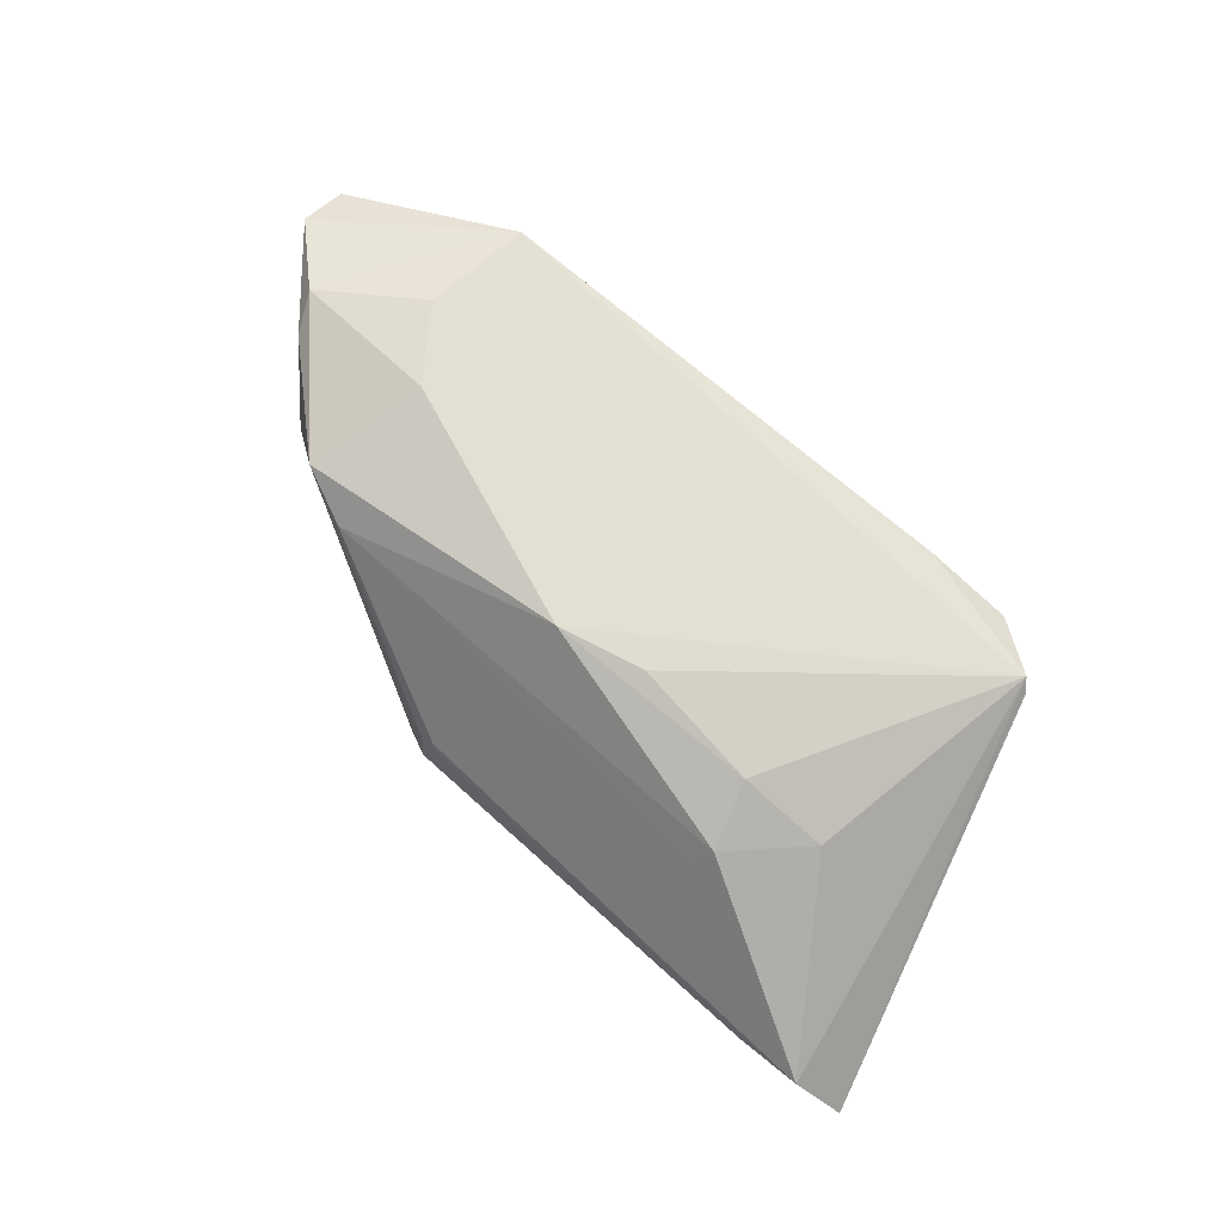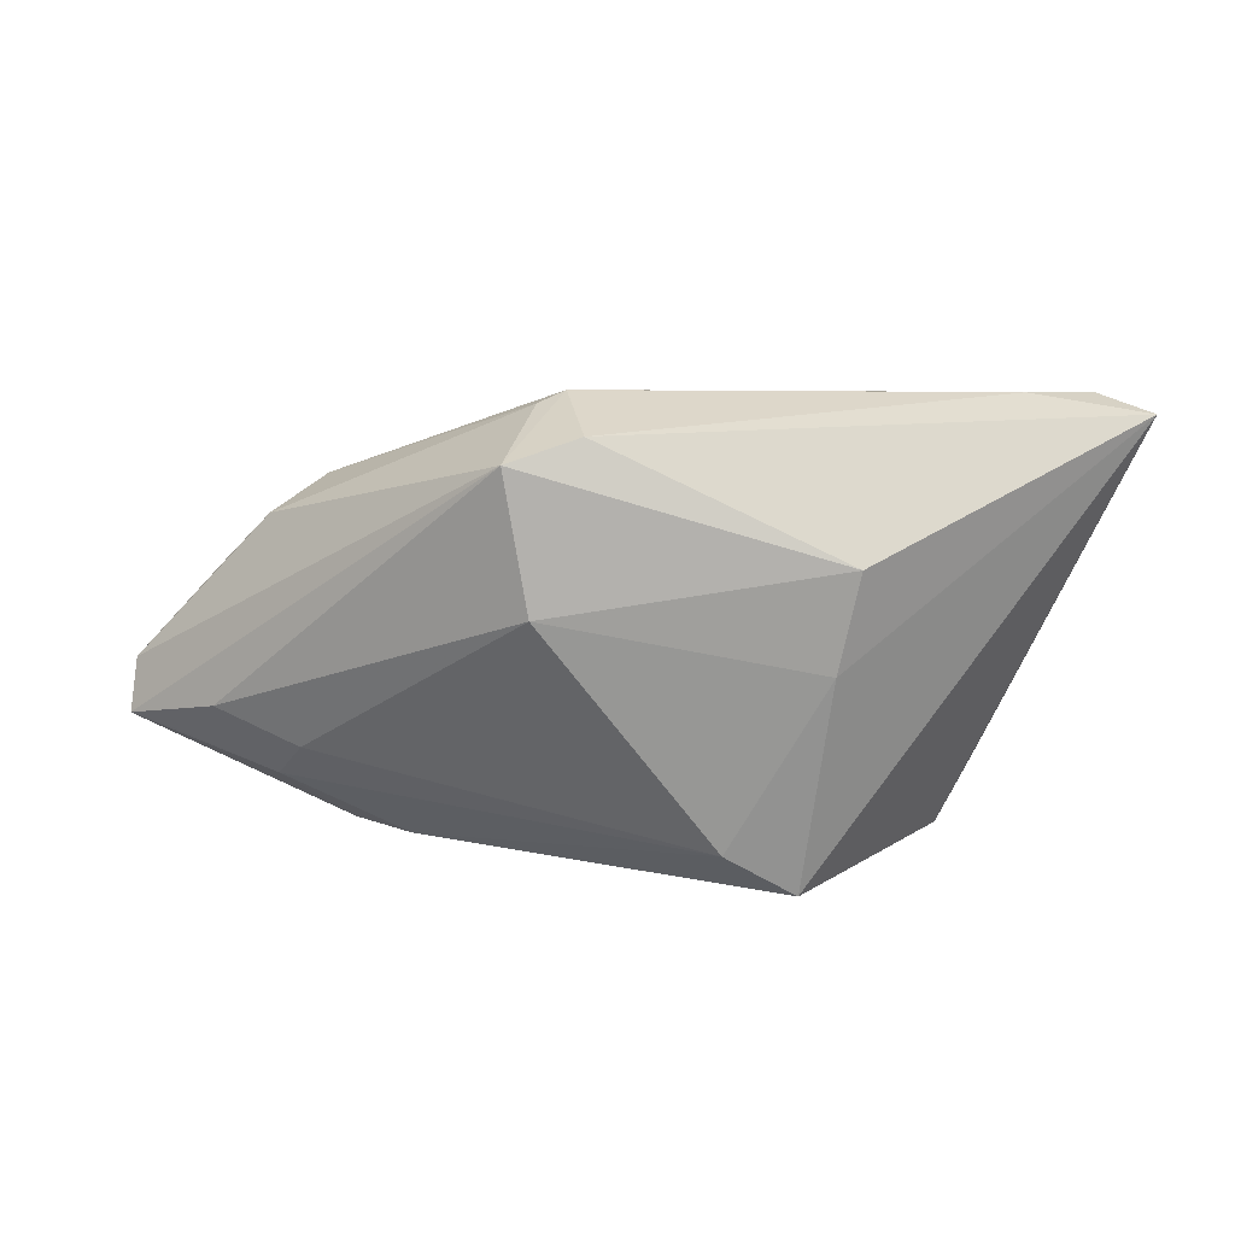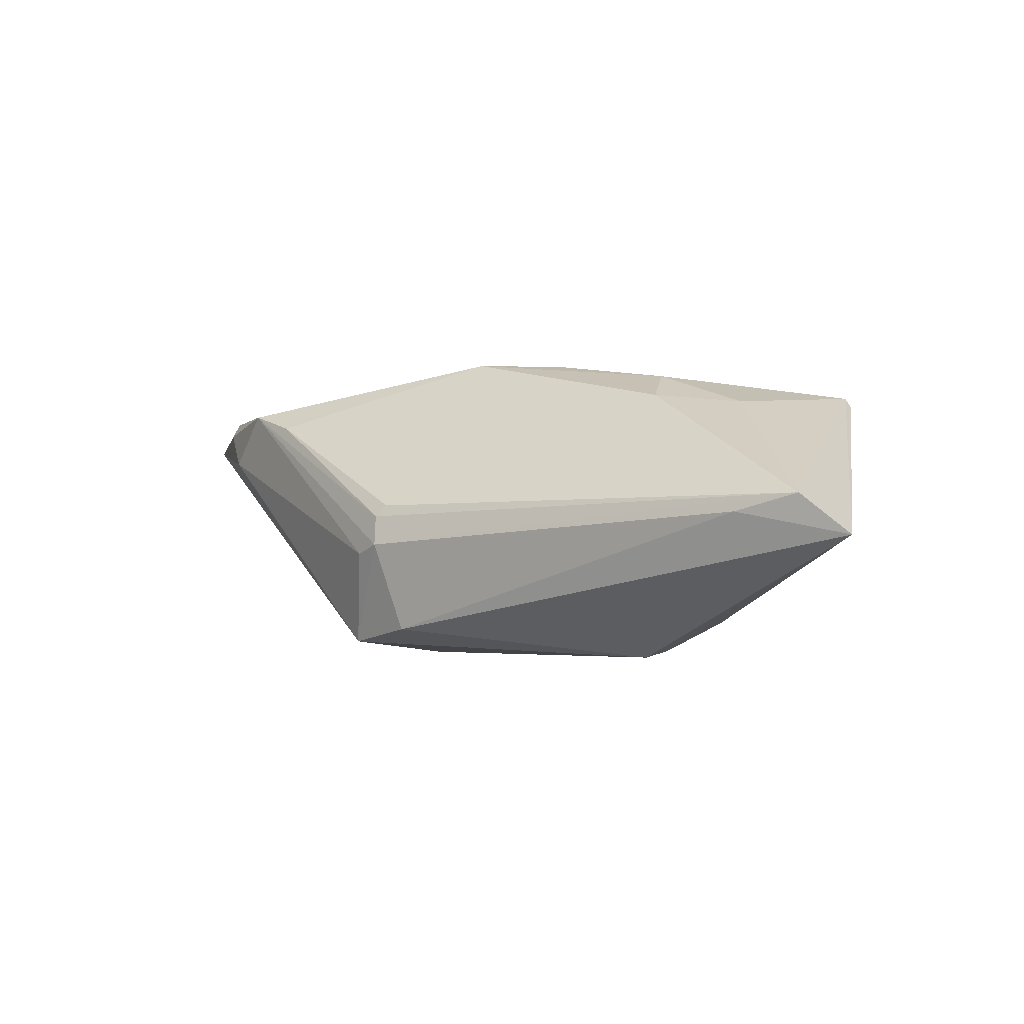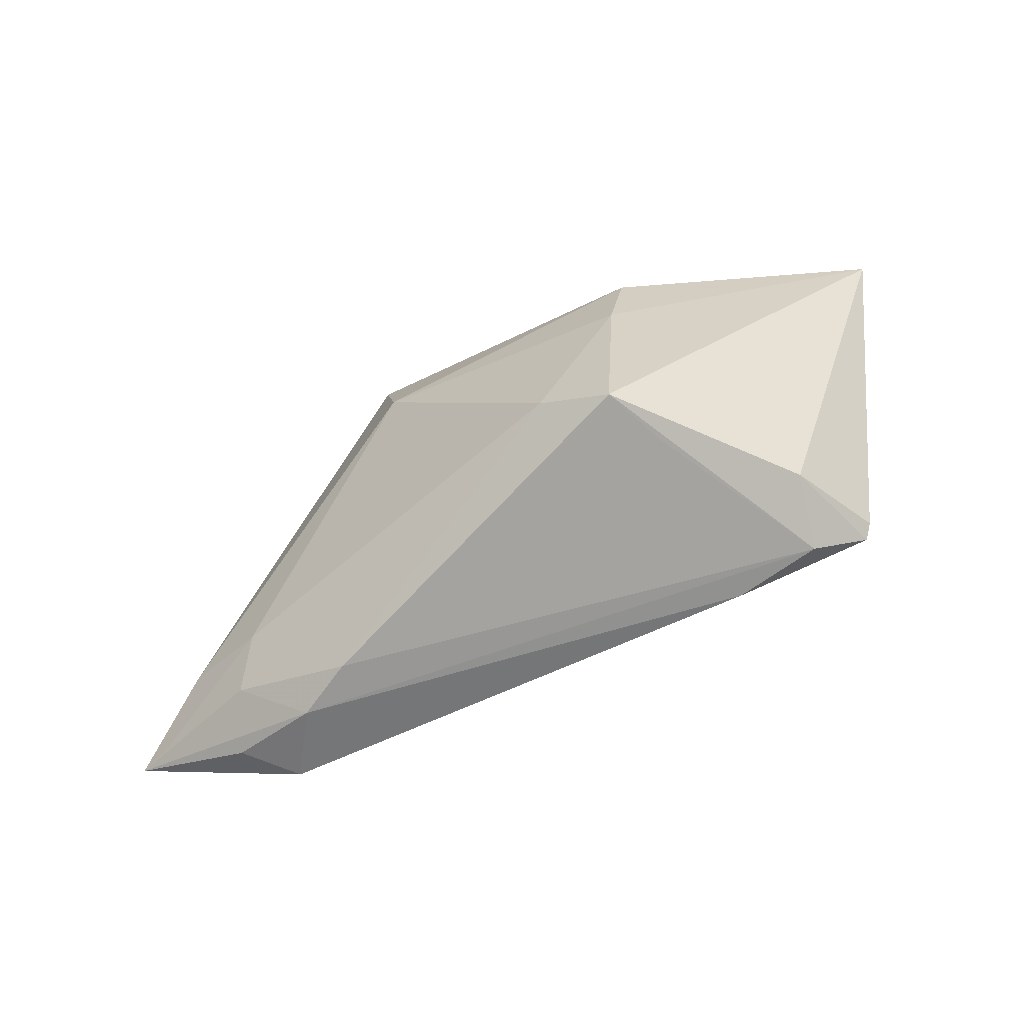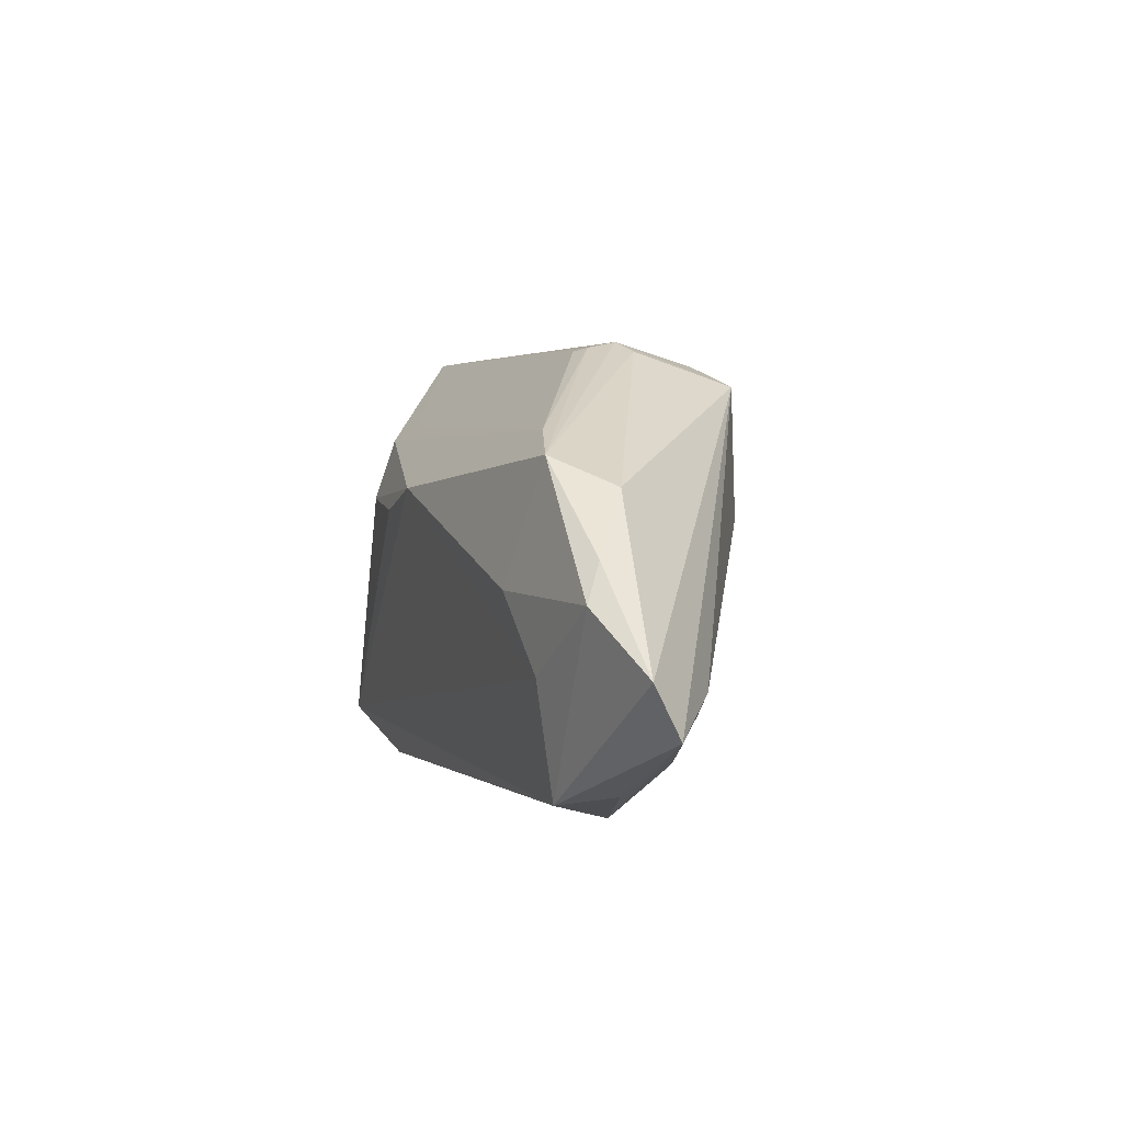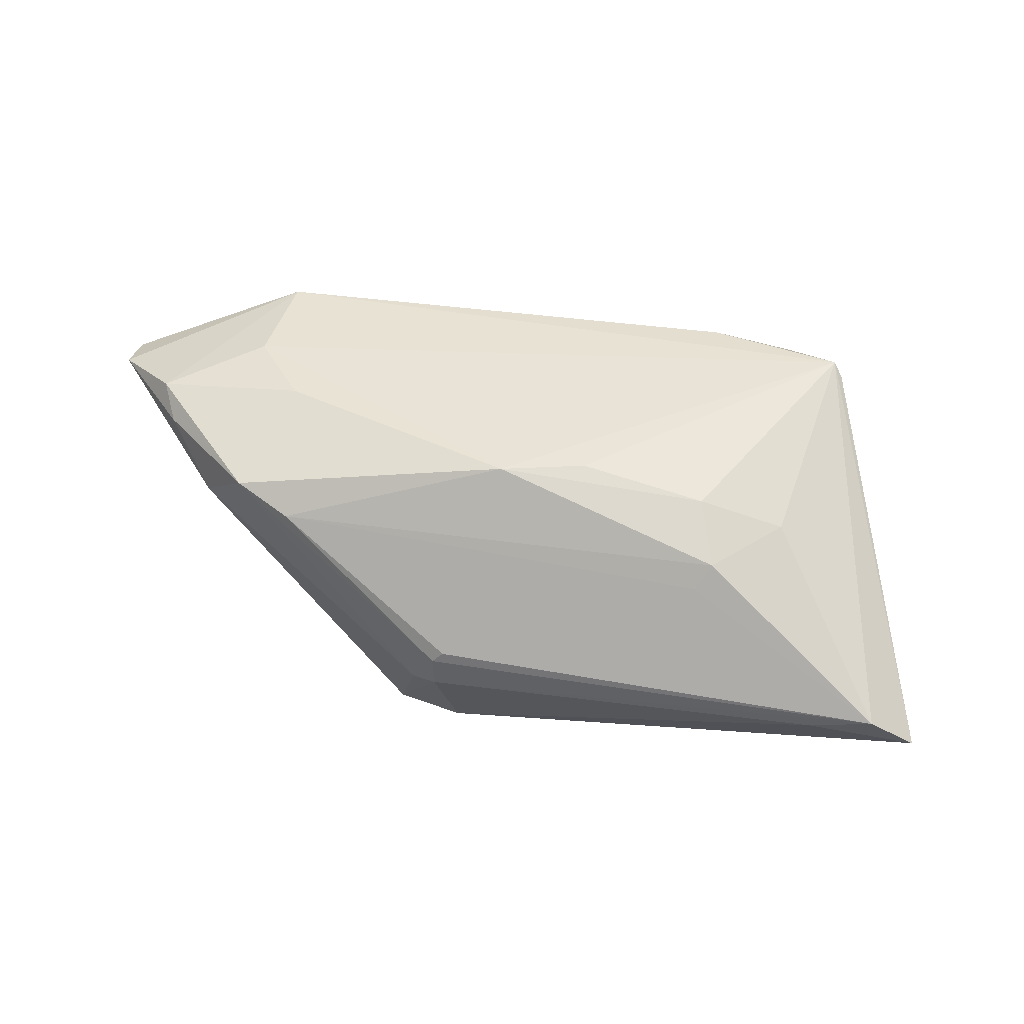
<metadata>
{"format":"obj","ext":"obj","renderer":"f3d","projection":"perspective","resolution":1024,"background":"white","views":[{"elev":74.5,"azim":-137.1,"up":"+Z"},{"elev":16.4,"azim":-178.2,"up":"+Y"},{"elev":-2.4,"azim":-150.8,"up":"+Z"},{"elev":-72.8,"azim":-154.7,"up":"+Y"},{"elev":3.2,"azim":70.8,"up":"+Y"},{"elev":50.1,"azim":-168.8,"up":"+Z"}]}
</metadata>
<code>
v -0.02552 0.01088 -0.01931
v 0.0418 -0.02186 0.00817
v -0.02309 -0.02655 -0.008096
v -0.05712 0.02421 -0.004578
v -0.02685 0.01689 0.01084
v -0.02407 -0.0261 0.01417
v 0.03972 0.00988 0.00735
v -0.01064 0.006141 0.01891
v -0.0003681 0.00908 0.01931
v 0.04844 -0.001564 0.01422
v 0.002875 0.02377 -0.01579
v -0.03653 0.006394 0.013
v 0.004196 0.02536 -8.35e-06
v 0.03062 -0.02612 0.005363
v 0.00551 0.02581 -0.001401
v 0.03675 -0.009806 0.01562
v 0.02991 -0.001153 0.01702
v 0.005226 0.02655 -0.00501
v -0.02605 0.007243 0.01669
v -0.04067 -0.02194 0.01565
v 0.03544 -0.01455 -0.003159
v -0.03642 -0.02517 0.003467
v -0.04362 0.02596 -0.001772
v 0.04625 0.002821 0.01208
v 0.0388 -0.01924 0.001307
v 0.05671 -0.008349 0.01048
v 0.0113 0.02111 -0.01752
v -0.04186 -0.02069 0.01431
v 0.008339 0.0253 -0.006158
v -0.01994 -0.02652 -0.01563
v 0.04578 -0.01089 0.000137
v 0.03596 -0.02342 0.01343
v 0.03378 0.01322 0.01357
v 0.05233 -0.01517 0.005657
v -0.02315 -0.0007353 -0.01887
v -0.01169 -0.02151 -0.01693
v 0.02692 0.01588 0.01153
v -0.05136 0.0256 0.0002419
v 0.05712 -0.01429 0.007606
v 0.02373 -0.02655 0.001561
v -0.03439 -0.02655 0.01228
v 0.008471 0.005167 -0.01931
v -0.02862 0.01476 0.01345
f 39 26 32
f 4 30 22
f 22 30 41
f 27 26 39
f 27 7 26
f 39 32 2
f 20 22 41
f 20 38 4
f 12 38 20
f 10 32 26
f 29 27 18
f 7 27 29
f 18 33 29
f 29 33 7
f 18 27 11
f 4 38 23
f 23 38 18
f 23 11 4
f 18 11 23
f 43 38 12
f 41 30 3
f 3 40 41
f 30 40 3
f 41 40 14
f 14 2 32
f 39 2 14
f 39 14 25
f 25 14 40
f 4 22 28
f 28 20 4
f 22 20 28
f 17 33 9
f 10 33 17
f 7 33 24
f 24 33 10
f 26 7 24
f 24 10 26
f 31 27 39
f 31 42 27
f 27 42 1
f 1 11 27
f 4 11 1
f 12 20 19
f 19 43 12
f 9 43 19
f 41 14 6
f 6 14 32
f 6 20 41
f 32 20 6
f 32 10 16
f 10 17 16
f 16 20 32
f 9 20 16
f 16 17 9
f 15 33 18
f 18 38 15
f 38 13 15
f 38 43 5
f 5 13 38
f 39 25 34
f 34 31 39
f 36 40 30
f 36 25 40
f 8 20 9
f 9 19 8
f 8 19 20
f 33 15 37
f 37 15 13
f 9 33 37
f 37 43 9
f 37 5 43
f 13 5 37
f 25 36 21
f 21 34 25
f 31 34 21
f 42 31 21
f 21 36 42
f 35 1 42
f 42 36 35
f 35 36 30
f 35 30 4
f 4 1 35

</code>
